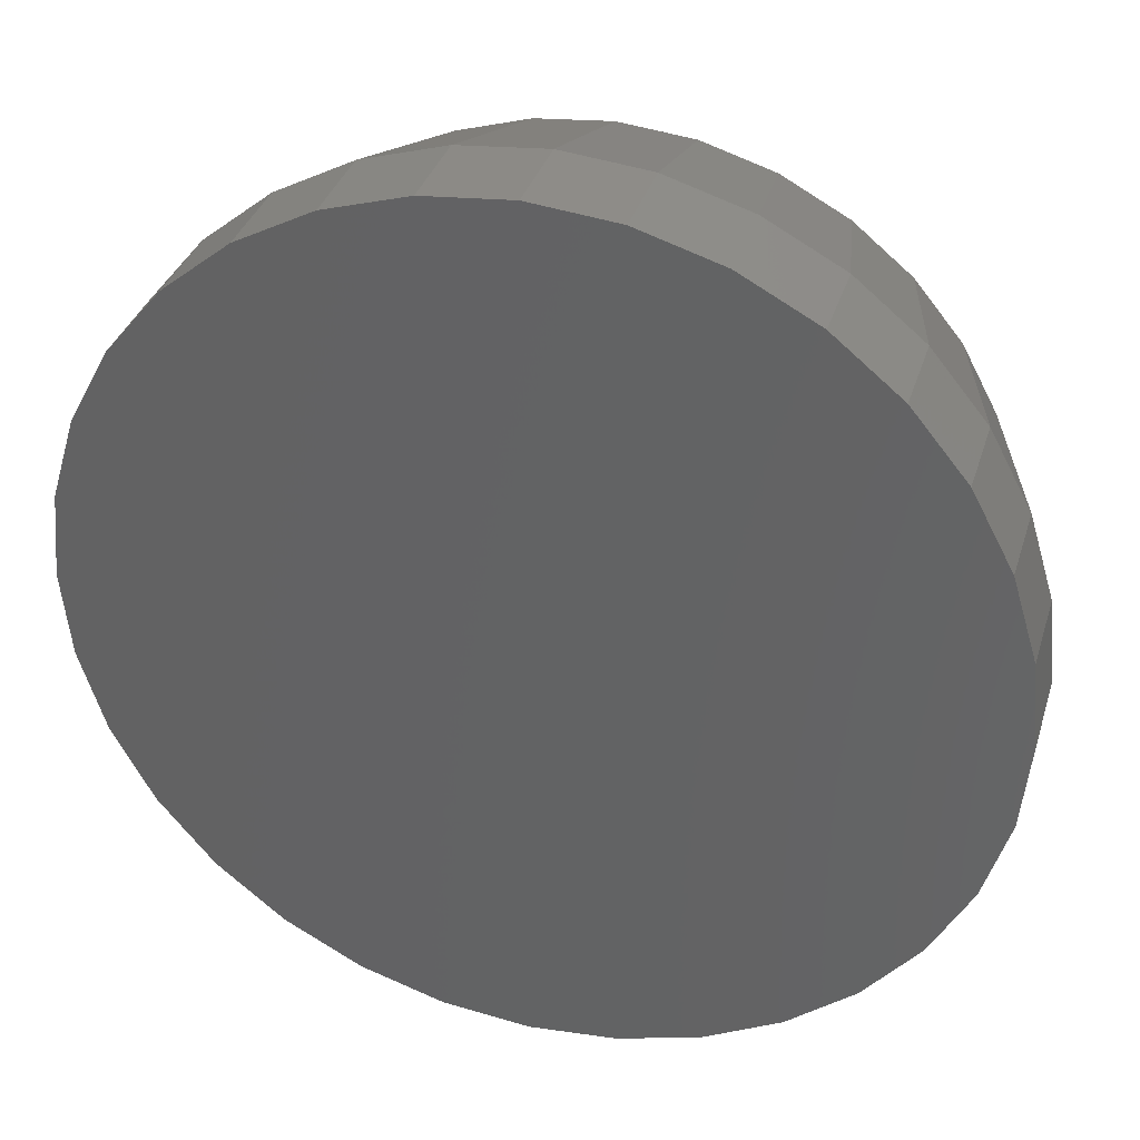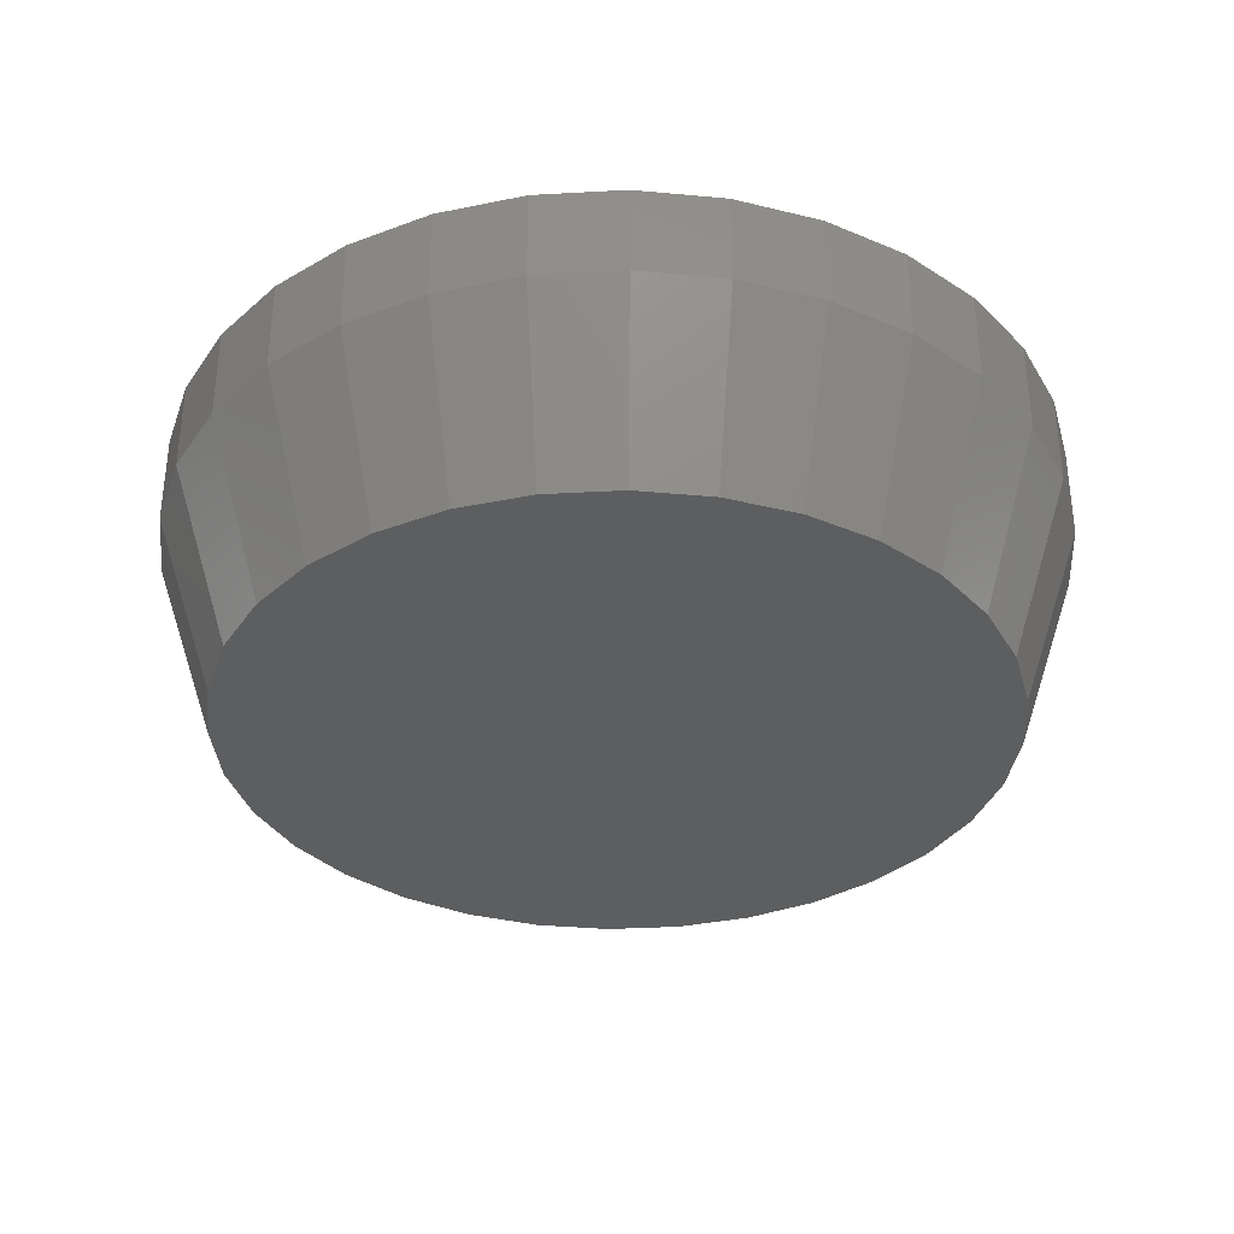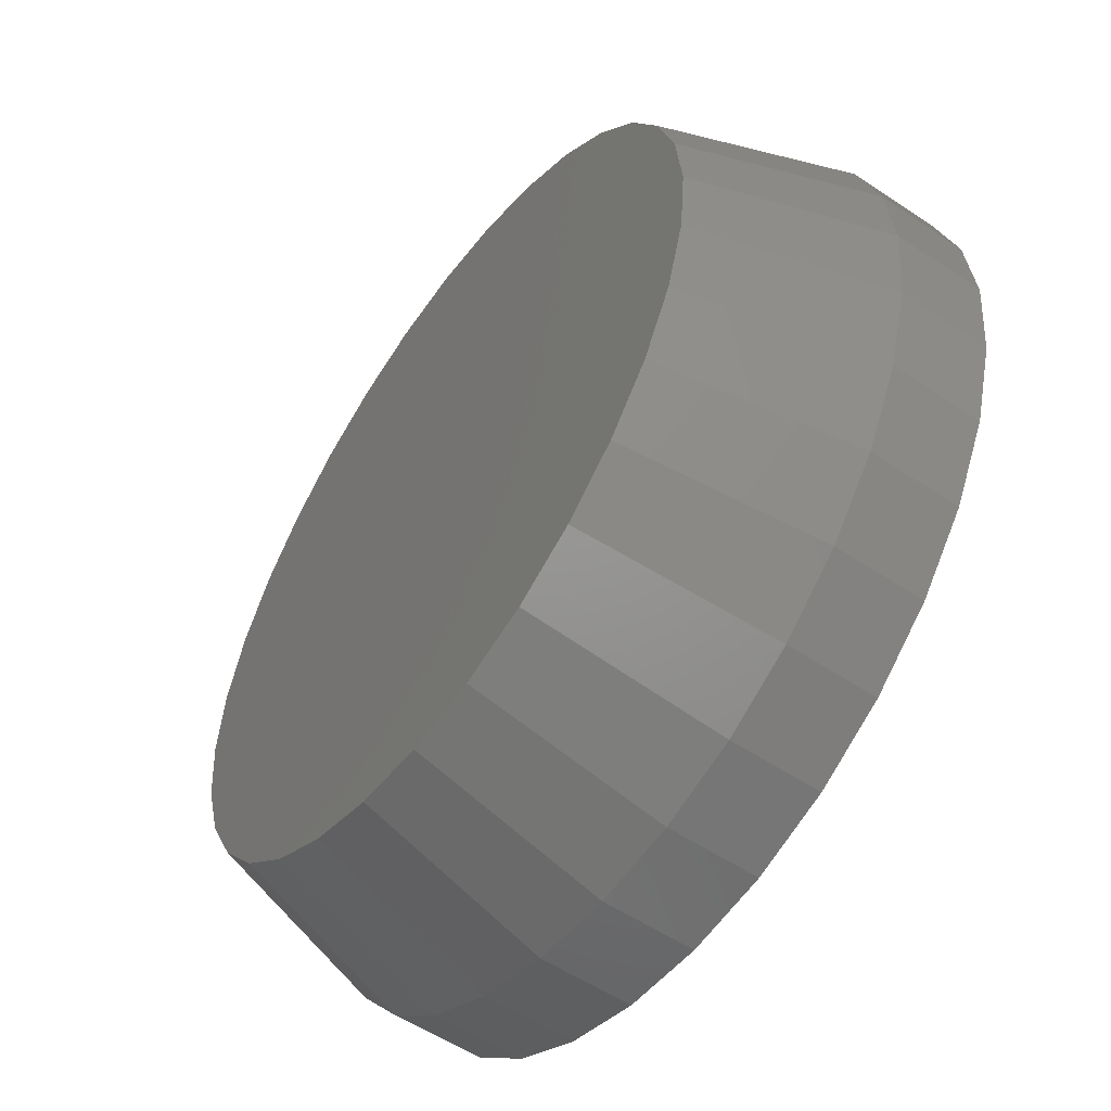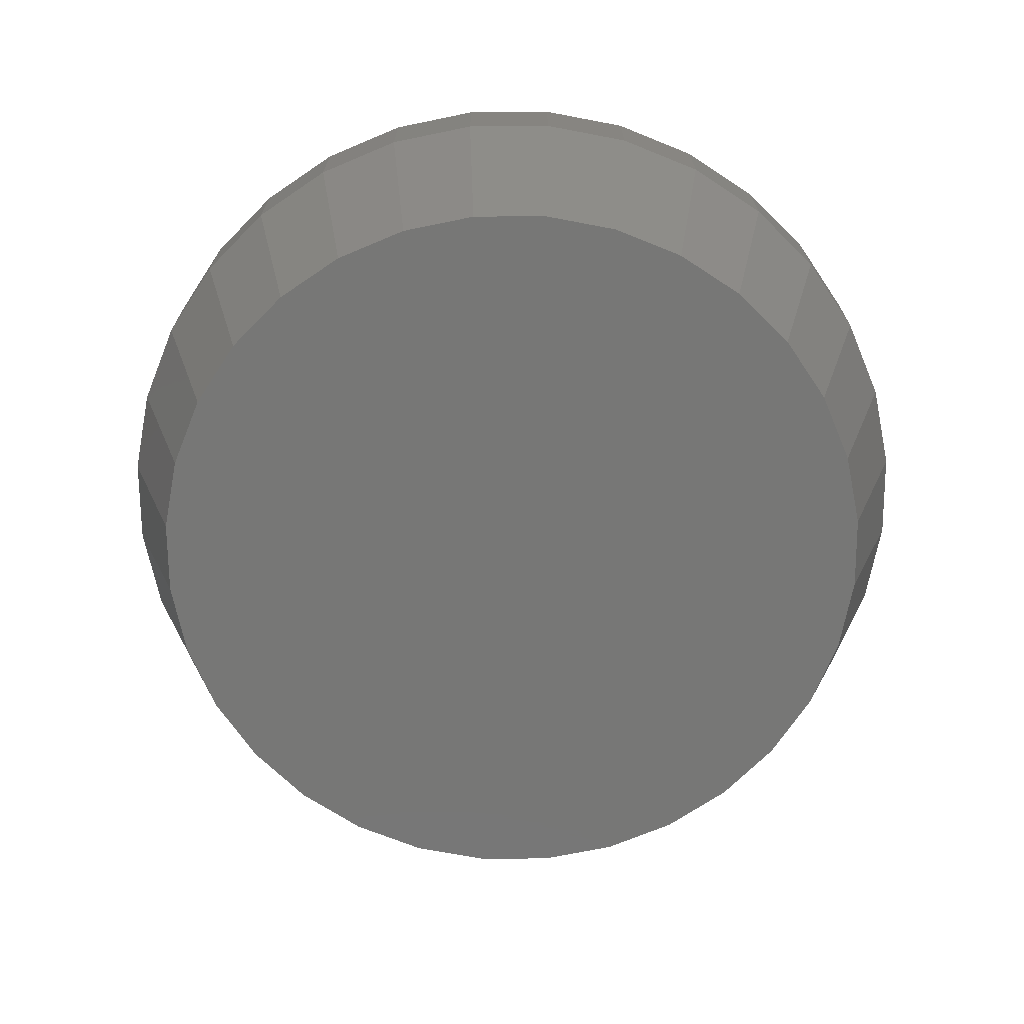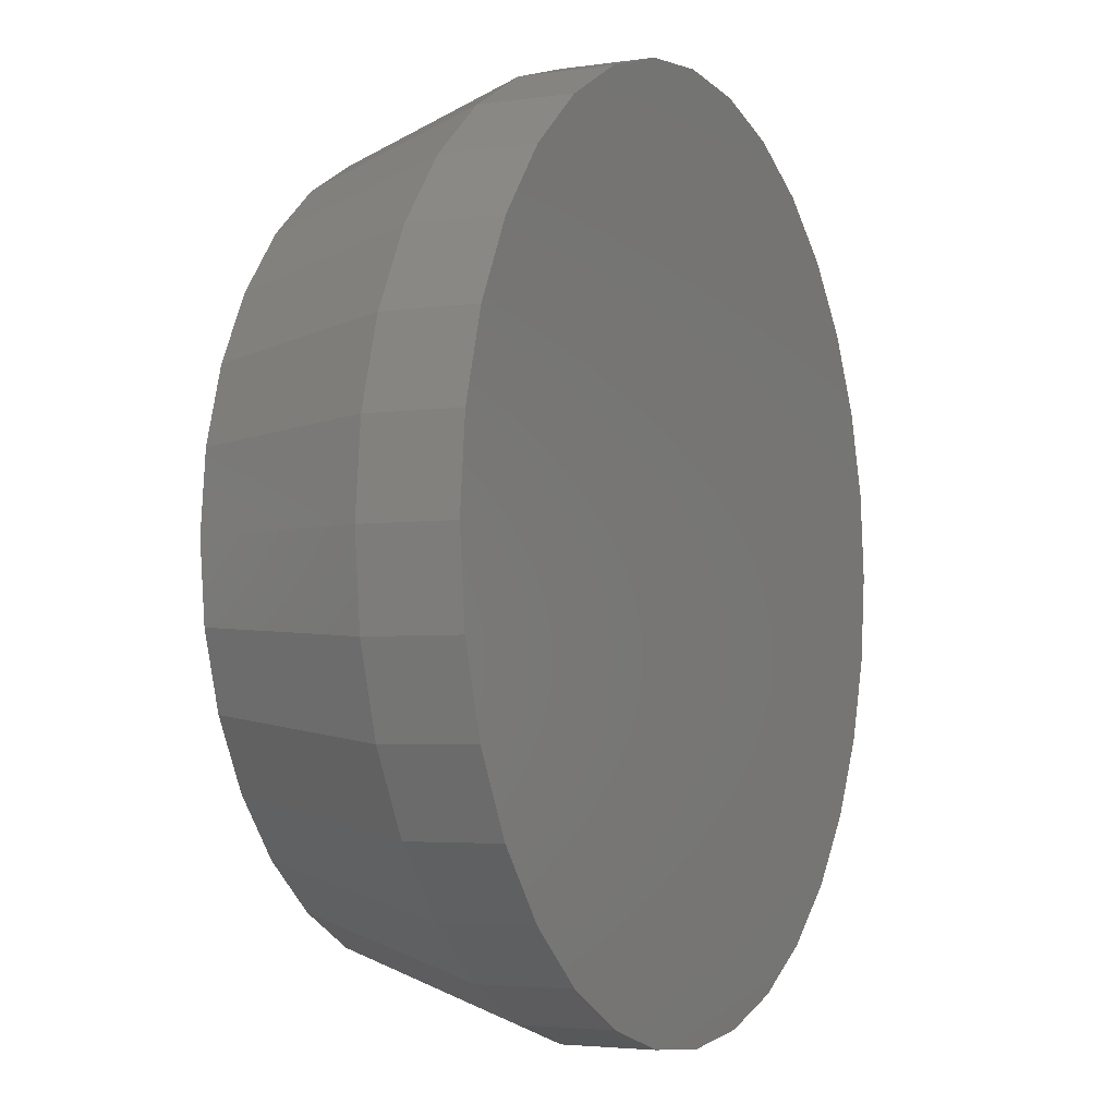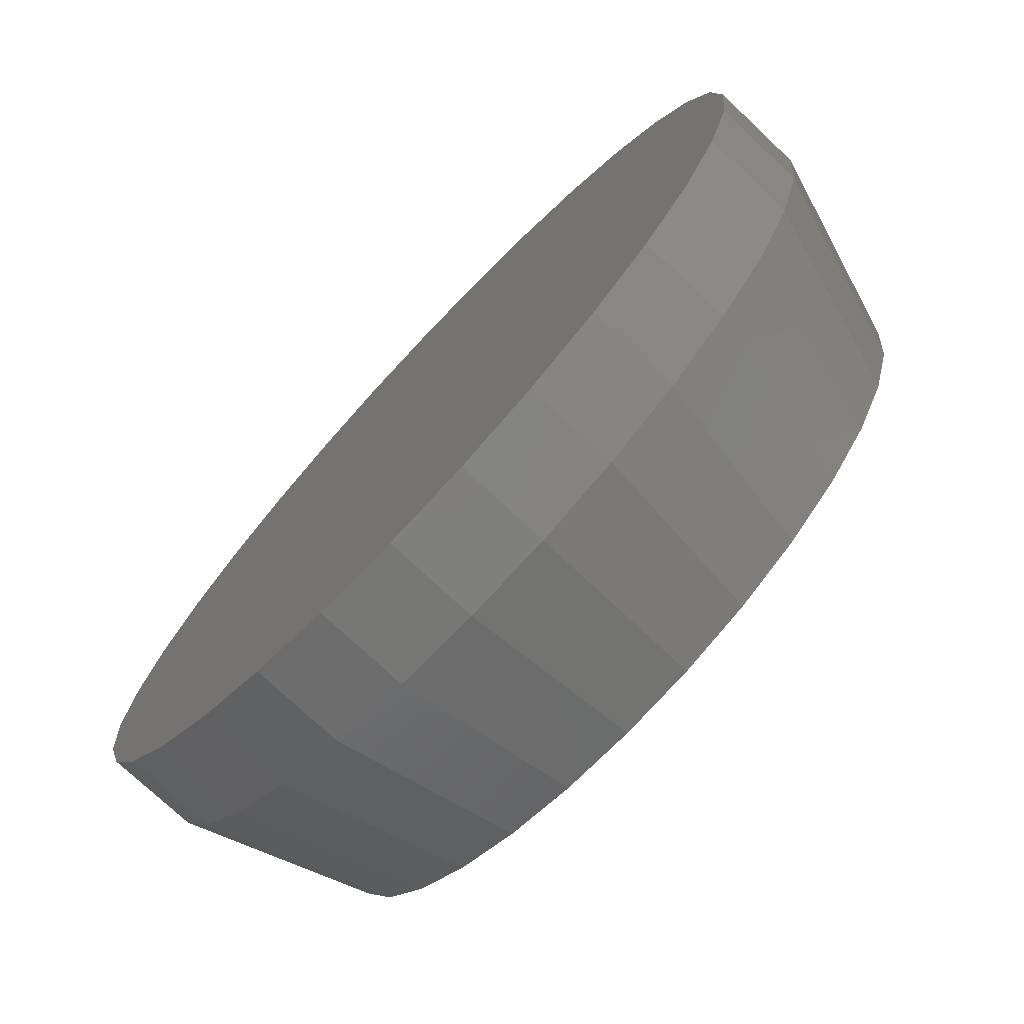
<metadata>
{"format":"stl","ext":"stl","renderer":"f3d","projection":"perspective","resolution":1024,"background":"white","views":[{"elev":35.2,"azim":16.4,"up":"+Y"},{"elev":-34.6,"azim":-23.9,"up":"+Z"},{"elev":-54.9,"azim":-125.3,"up":"+Y"},{"elev":-69.6,"azim":-27.7,"up":"+Z"},{"elev":-3.6,"azim":-63.5,"up":"+Y"},{"elev":-74.7,"azim":46.7,"up":"+Y"}]}
</metadata>
<code>
# stl→obj: 96 verts, 188 faces
v -0.5566 0.5503 0
v -0.5376 0.5485 0
v -0.5755 0.5485 0
v -0.5938 0.5429 0
v -0.5194 0.5429 0
v -0.6106 0.5339 0
v -0.5026 0.5339 0
v -0.5194 0.3633 0
v -0.5938 0.3633 0
v -0.5026 0.3723 0
v -0.5755 0.3578 0
v -0.5376 0.3578 0
v -0.5566 0.3559 0
v -0.6106 0.3723 0
v -0.6253 0.3844 0
v -0.4878 0.3844 0
v -0.6374 0.3991 0
v -0.4758 0.3991 0
v -0.6464 0.4159 0
v -0.4668 0.4159 0
v -0.6519 0.4342 0
v -0.4612 0.4342 0
v -0.6538 0.4531 0
v -0.4594 0.4531 0
v -0.6519 0.4721 0
v -0.4612 0.4721 0
v -0.6464 0.4903 0
v -0.4668 0.4903 0
v -0.6374 0.5071 0
v -0.4758 0.5071 0
v -0.6253 0.5219 0
v -0.4878 0.5219 0
v -0.4437 0.4531 0.04688
v -0.4437 0.4531 0.07031
v -0.4459 0.4311 0.04688
v -0.4459 0.4311 0.07031
v -0.4523 0.4099 0.04688
v -0.4523 0.4099 0.07031
v -0.4628 0.3904 0.04688
v -0.4628 0.3904 0.07031
v -0.4768 0.3733 0.04688
v -0.4768 0.3733 0.07031
v -0.4939 0.3593 0.04688
v -0.4939 0.3593 0.07031
v -0.5134 0.3489 0.04688
v -0.5134 0.3489 0.07031
v -0.5346 0.3425 0.04688
v -0.5346 0.3425 0.07031
v -0.5566 0.3403 0.04688
v -0.5566 0.3403 0.07031
v -0.5786 0.3425 0.04688
v -0.5786 0.3425 0.07031
v -0.5998 0.3489 0.04688
v -0.5998 0.3489 0.07031
v -0.6193 0.3593 0.04688
v -0.6193 0.3593 0.07031
v -0.6364 0.3733 0.04688
v -0.6364 0.3733 0.07031
v -0.6504 0.3904 0.04688
v -0.6504 0.3904 0.07031
v -0.6608 0.4099 0.04688
v -0.6608 0.4099 0.07031
v -0.6672 0.4311 0.04688
v -0.6672 0.4311 0.07031
v -0.6694 0.4531 0.04688
v -0.6694 0.4531 0.07031
v -0.6672 0.4751 0.04688
v -0.6672 0.4751 0.07031
v -0.6608 0.4963 0.04688
v -0.6608 0.4963 0.07031
v -0.6504 0.5158 0.04688
v -0.6504 0.5158 0.07031
v -0.6364 0.5329 0.04688
v -0.6364 0.5329 0.07031
v -0.6193 0.5469 0.04688
v -0.6193 0.5469 0.07031
v -0.5998 0.5574 0.04688
v -0.5998 0.5574 0.07031
v -0.5786 0.5638 0.04688
v -0.5786 0.5638 0.07031
v -0.5566 0.566 0.04688
v -0.5566 0.566 0.07031
v -0.5346 0.5638 0.04688
v -0.5346 0.5638 0.07031
v -0.5134 0.5574 0.04688
v -0.5134 0.5574 0.07031
v -0.4939 0.5469 0.04688
v -0.4939 0.5469 0.07031
v -0.4768 0.5329 0.04688
v -0.4768 0.5329 0.07031
v -0.4628 0.5158 0.04688
v -0.4628 0.5158 0.07031
v -0.4523 0.4963 0.04688
v -0.4523 0.4963 0.07031
v -0.4459 0.4751 0.04688
v -0.4459 0.4751 0.07031
f 1 2 3
f 4 3 2
f 5 4 2
f 6 4 5
f 7 6 5
f 8 9 10
f 11 9 8
f 12 11 8
f 13 11 12
f 9 14 10
f 10 14 15
f 10 15 16
f 16 15 17
f 16 17 18
f 18 17 19
f 18 19 20
f 20 19 21
f 20 21 22
f 22 21 23
f 22 23 24
f 24 23 25
f 24 25 26
f 26 25 27
f 26 27 28
f 28 27 29
f 28 29 30
f 30 29 31
f 30 31 32
f 32 31 6
f 32 6 7
f 33 34 35
f 35 34 36
f 35 36 37
f 37 36 38
f 37 38 39
f 39 38 40
f 39 40 41
f 41 40 42
f 41 42 43
f 43 42 44
f 43 44 45
f 45 44 46
f 45 46 47
f 47 46 48
f 47 48 49
f 49 48 50
f 49 50 51
f 51 50 52
f 51 52 53
f 53 52 54
f 53 54 55
f 55 54 56
f 55 56 57
f 57 56 58
f 57 58 59
f 59 58 60
f 59 60 61
f 61 60 62
f 61 62 63
f 63 62 64
f 63 64 65
f 65 64 66
f 65 66 67
f 67 66 68
f 67 68 69
f 69 68 70
f 69 70 71
f 71 70 72
f 71 72 73
f 73 72 74
f 73 74 75
f 75 74 76
f 75 76 77
f 77 76 78
f 77 78 79
f 79 78 80
f 79 80 81
f 81 80 82
f 81 82 83
f 83 82 84
f 83 84 85
f 85 84 86
f 85 86 87
f 87 86 88
f 87 88 89
f 89 88 90
f 89 90 91
f 91 90 92
f 91 92 93
f 93 92 94
f 93 94 95
f 95 94 96
f 95 96 33
f 33 96 34
f 23 65 25
f 25 65 67
f 25 67 27
f 27 67 69
f 27 69 29
f 29 69 71
f 29 71 31
f 31 71 73
f 31 73 6
f 6 73 75
f 6 75 4
f 4 75 77
f 4 77 3
f 3 77 79
f 3 79 1
f 1 79 81
f 1 81 2
f 2 81 83
f 2 83 5
f 5 83 85
f 5 85 7
f 7 85 87
f 7 87 32
f 32 87 89
f 32 89 30
f 30 89 91
f 30 91 28
f 28 91 93
f 28 93 26
f 26 93 95
f 26 95 24
f 24 95 33
f 24 33 22
f 22 33 35
f 22 35 20
f 20 35 37
f 20 37 18
f 18 37 39
f 18 39 16
f 16 39 41
f 16 41 10
f 10 41 43
f 10 43 8
f 8 43 45
f 8 45 12
f 12 45 47
f 12 47 13
f 13 47 49
f 13 49 11
f 11 49 51
f 11 51 9
f 9 51 53
f 9 53 14
f 14 53 55
f 14 55 15
f 15 55 57
f 15 57 17
f 17 57 59
f 17 59 19
f 19 59 61
f 19 61 21
f 21 61 63
f 21 63 23
f 23 63 65
f 80 84 82
f 84 80 78
f 84 78 86
f 86 78 76
f 86 76 88
f 44 54 46
f 46 54 52
f 46 52 48
f 48 52 50
f 88 76 90
f 90 76 74
f 90 74 92
f 92 74 72
f 92 72 94
f 94 72 70
f 94 70 96
f 96 70 68
f 96 68 34
f 34 68 66
f 34 66 36
f 36 66 64
f 36 64 38
f 38 64 62
f 38 62 40
f 40 62 60
f 40 60 42
f 42 60 58
f 42 58 44
f 44 58 56
f 44 56 54

</code>
